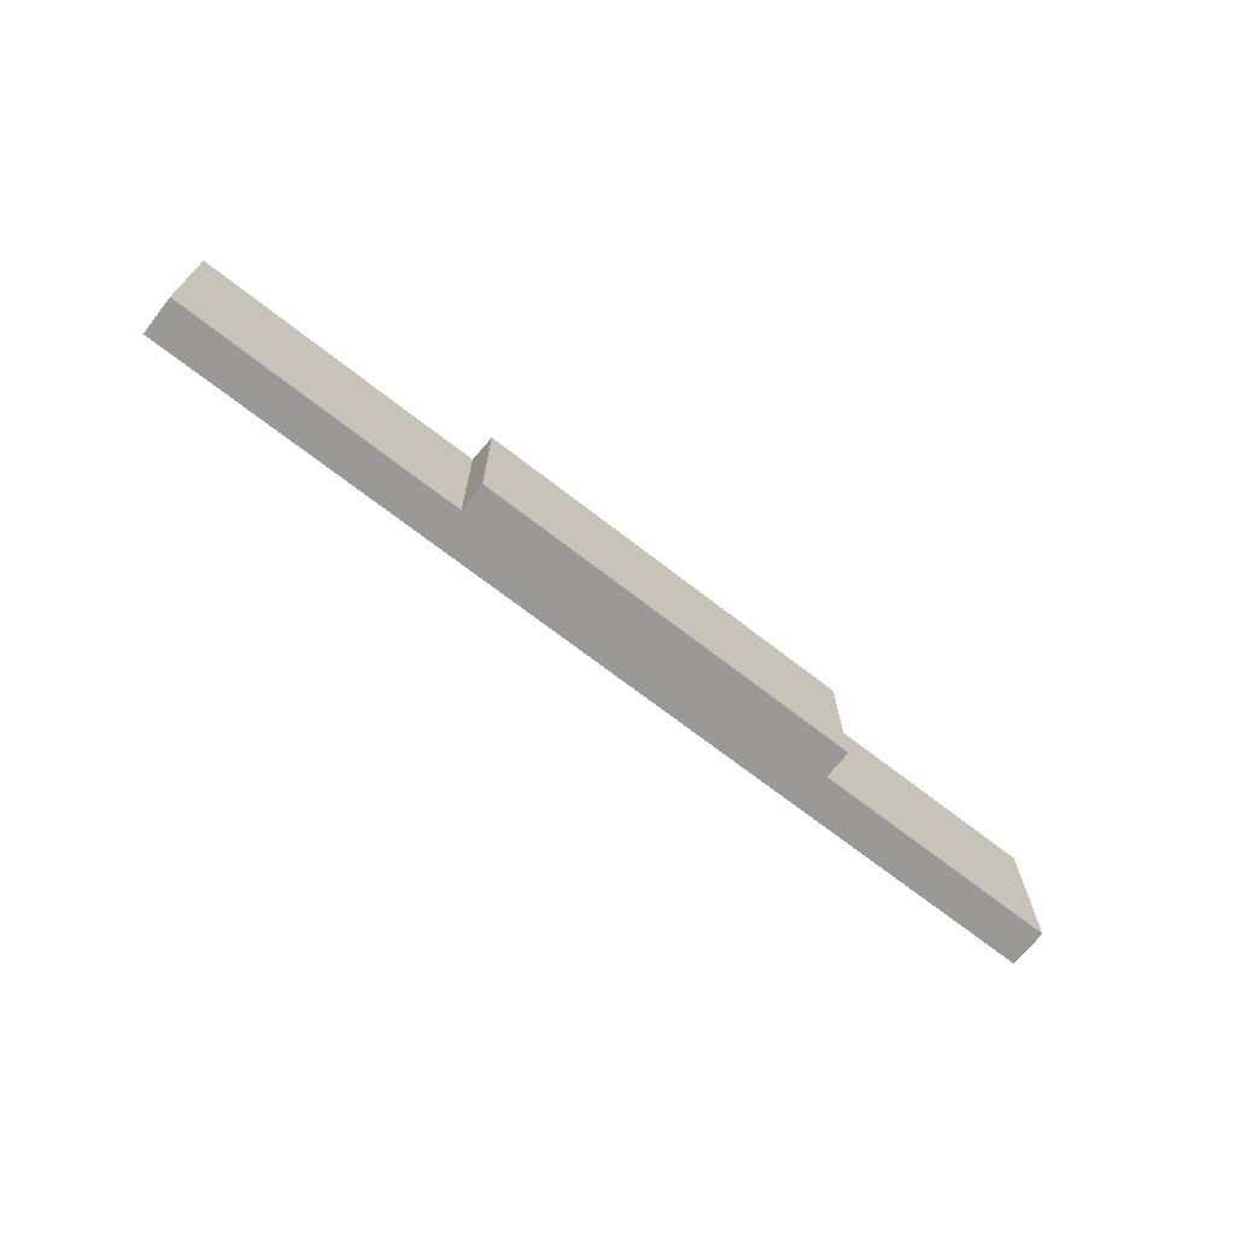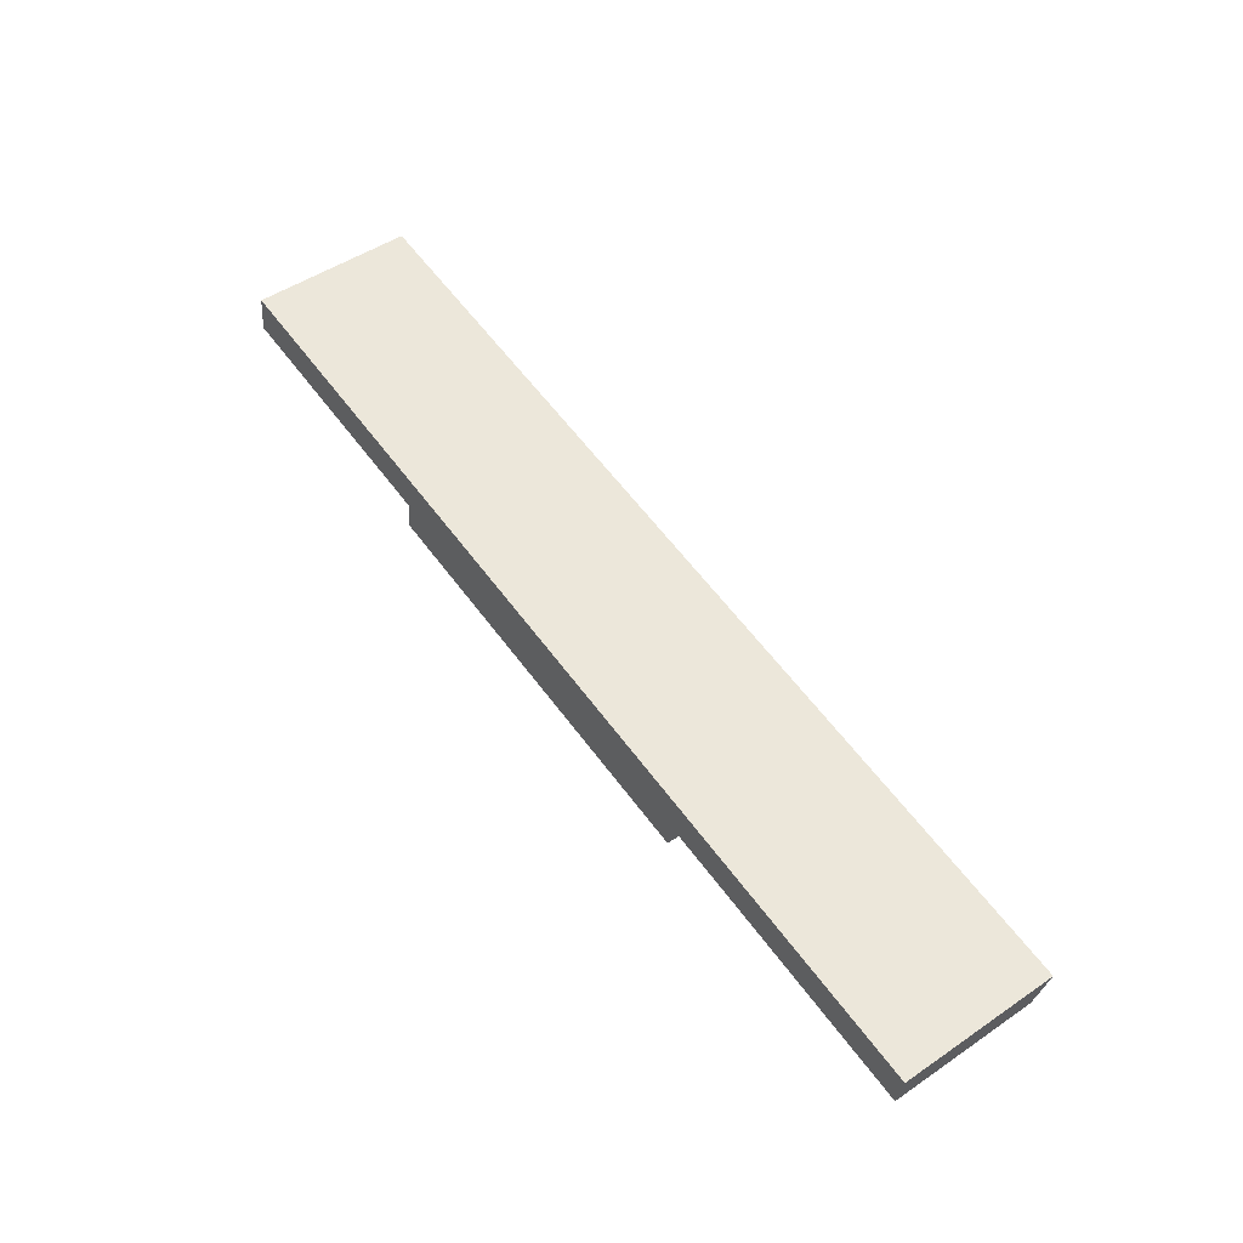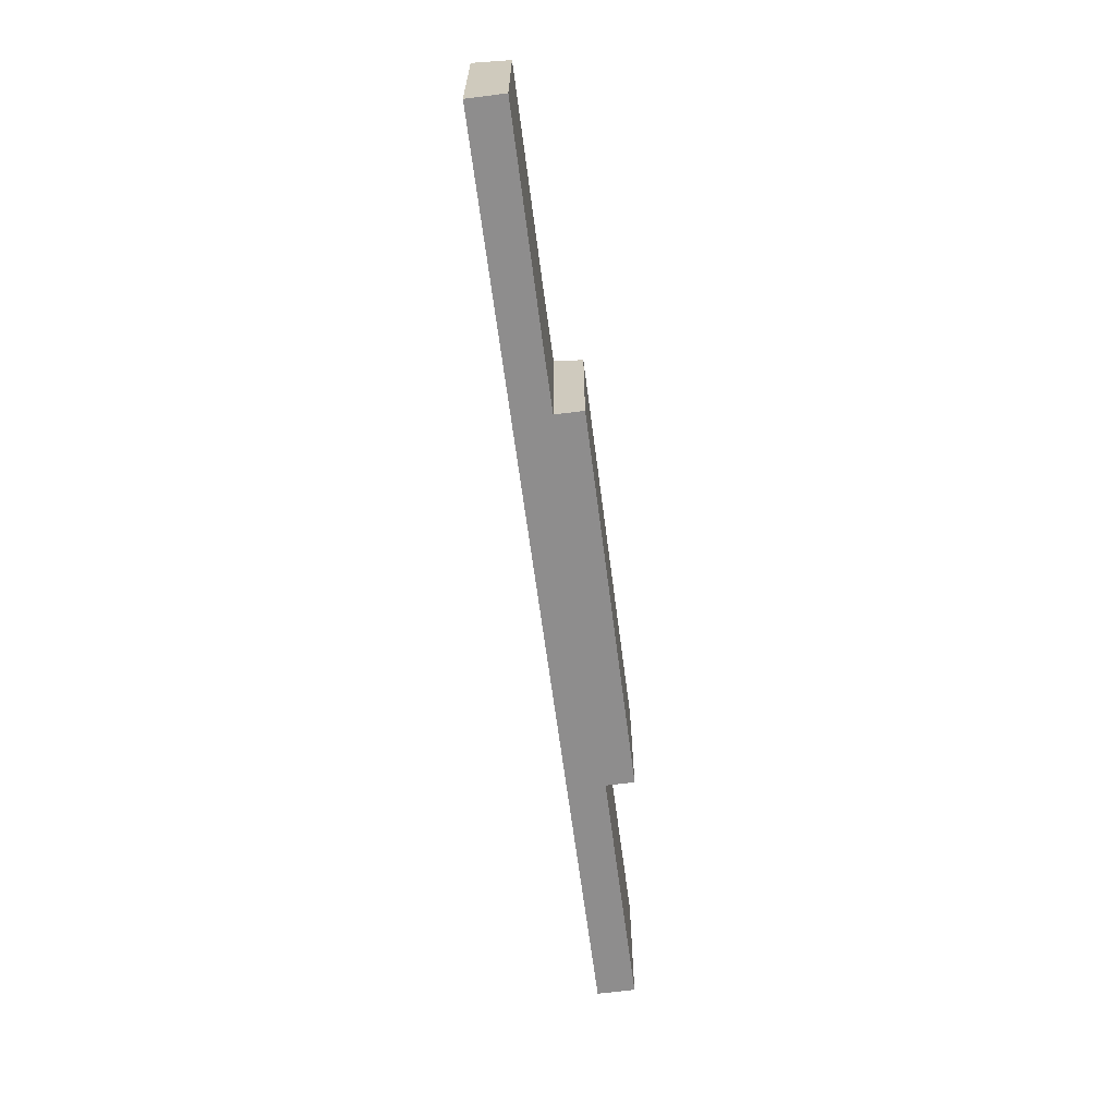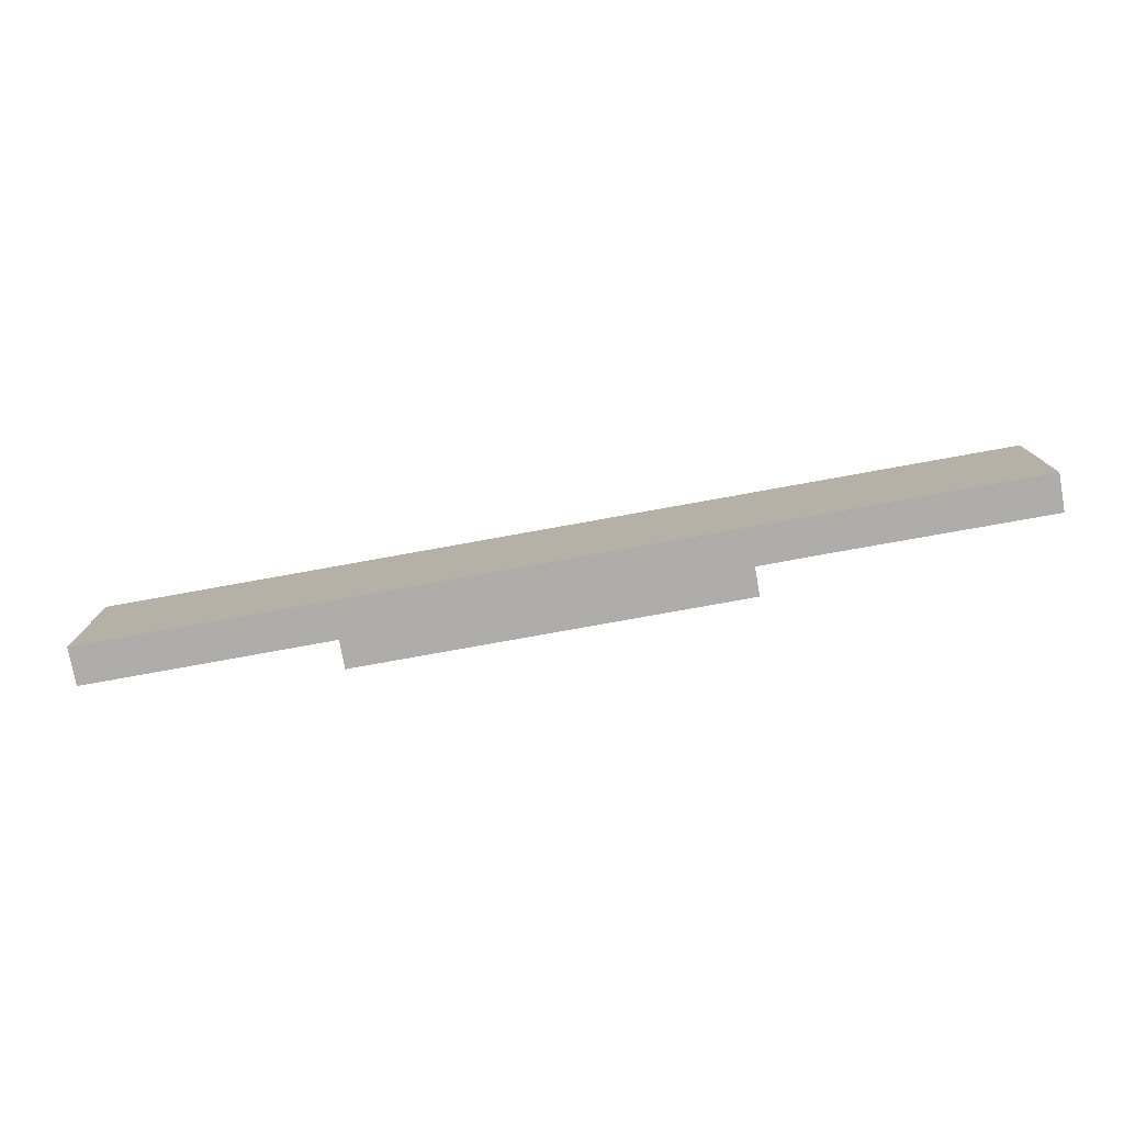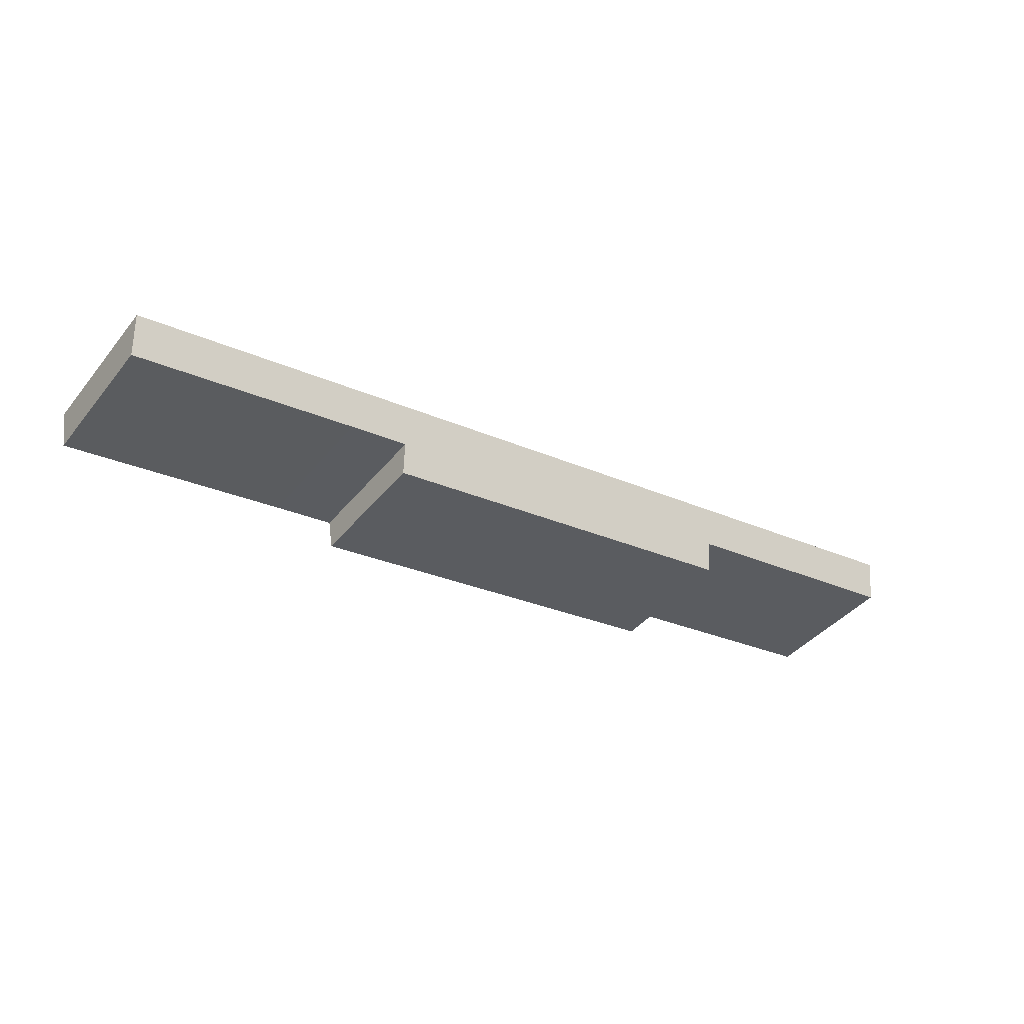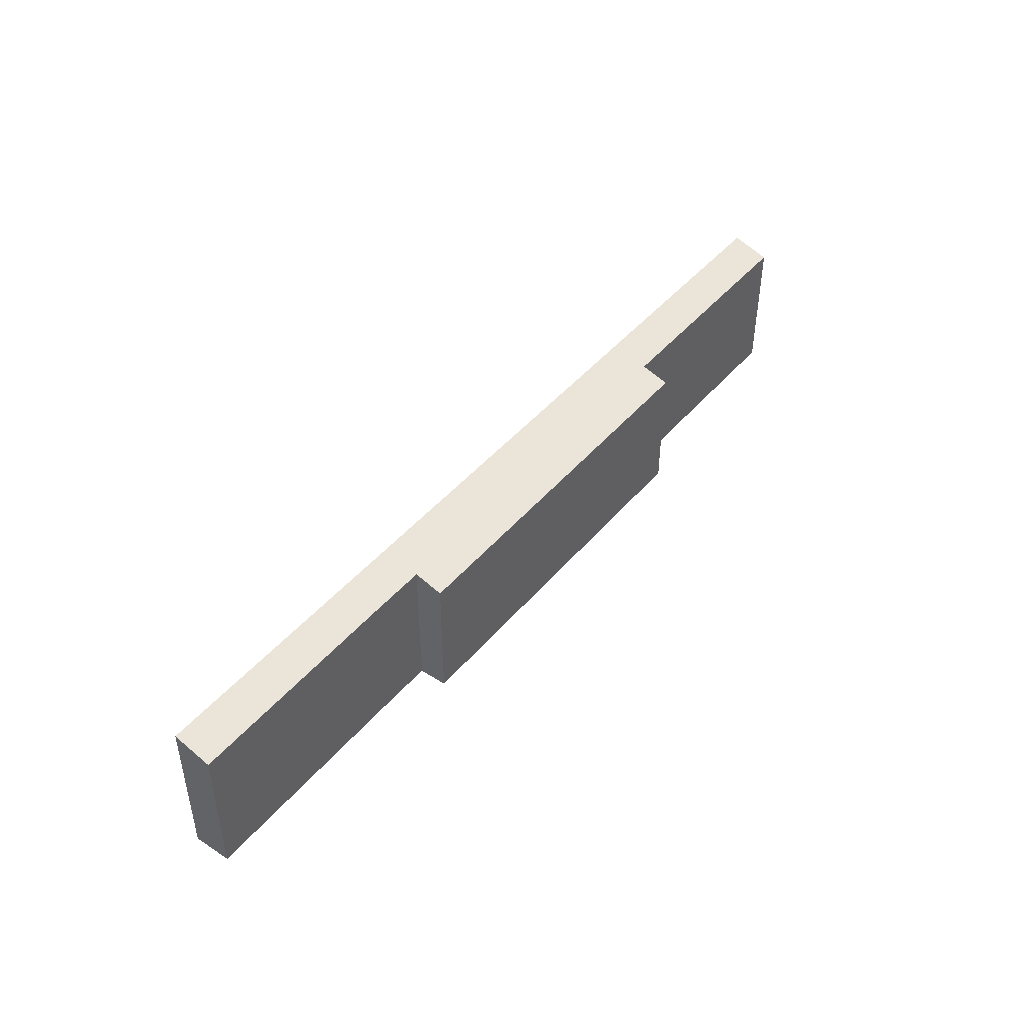
<metadata>
{"format":"obj","ext":"obj","renderer":"f3d","projection":"perspective","resolution":1024,"background":"white","views":[{"elev":-69.0,"azim":150.4,"up":"+Y"},{"elev":49.6,"azim":53.2,"up":"+Z"},{"elev":-64.7,"azim":105.9,"up":"+Y"},{"elev":-77.4,"azim":18.7,"up":"+Y"},{"elev":-40.4,"azim":145.0,"up":"+Z"},{"elev":44.8,"azim":135.7,"up":"+Y"}]}
</metadata>
<code>
v  0.008 5.774 0.054
v  9.883 5.762 -1.458
v  0 5.758 3.526e-16
v  0.223 6.212 1.514
v  36.91 6.212 -3.945
v  25.35 5.764 -3.754
v  25.18 5.423 -4.889
v  27.72 5.767 -4.094
v  36.68 5.761 -5.447
v  9.714 5.421 -2.596
v  36.91 2.416e-16 -3.945
v  36.68 3.335e-16 -5.447
v  25.35 2.299e-16 -3.754
v  25.18 2.994e-16 -4.889
v  27.72 2.507e-16 -4.094
v  9.714 1.59e-16 -2.596
v  9.883 8.928e-17 -1.458
v  0 0 0
v  0.223 -9.271e-17 1.514
v  0.008 -3.307e-18 0.054
g defaultobject
f 1 2 3
f 2 1 4
f 2 4 5
f 2 5 6
f 2 6 7
f 6 5 8
f 8 5 9
f 7 10 2
f 11 9 5
f 9 11 12
f 13 7 6
f 7 13 14
f 12 8 9
f 8 12 15
f 8 15 6
f 6 15 13
f 14 10 7
f 10 14 16
f 17 3 2
f 3 17 18
f 10 17 2
f 17 10 16
f 1 19 4
f 19 1 3
f 19 3 18
f 19 18 20
f 19 5 4
f 5 19 11
f 14 17 16
f 20 11 19
f 11 20 18
f 11 18 17
f 11 17 13
f 13 17 14
f 11 13 15
f 11 15 12

</code>
